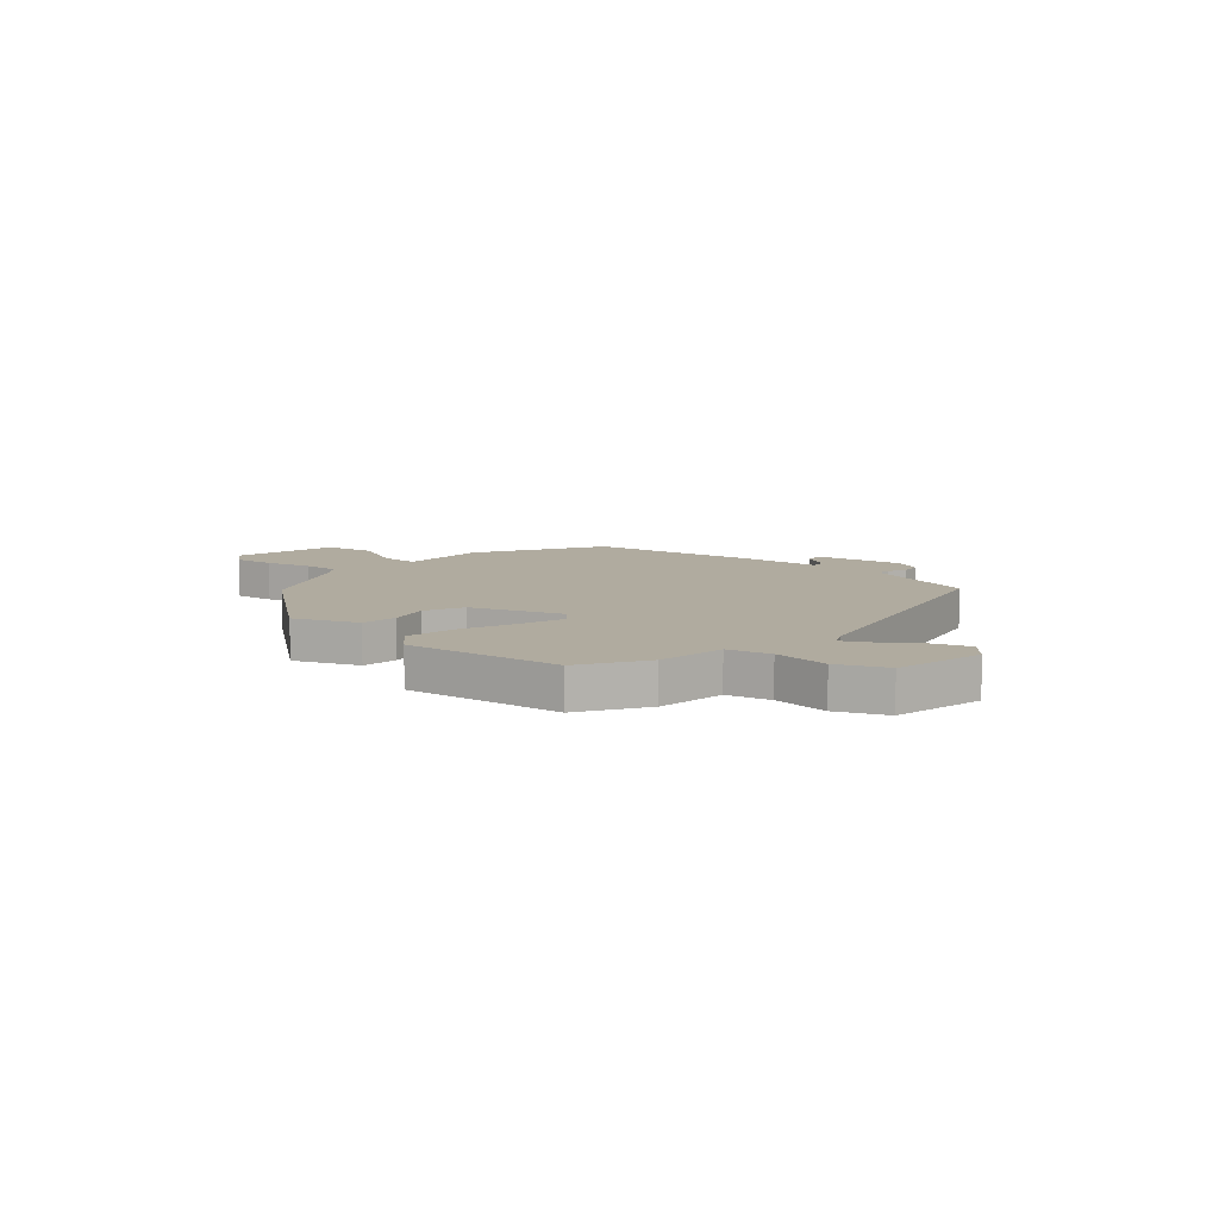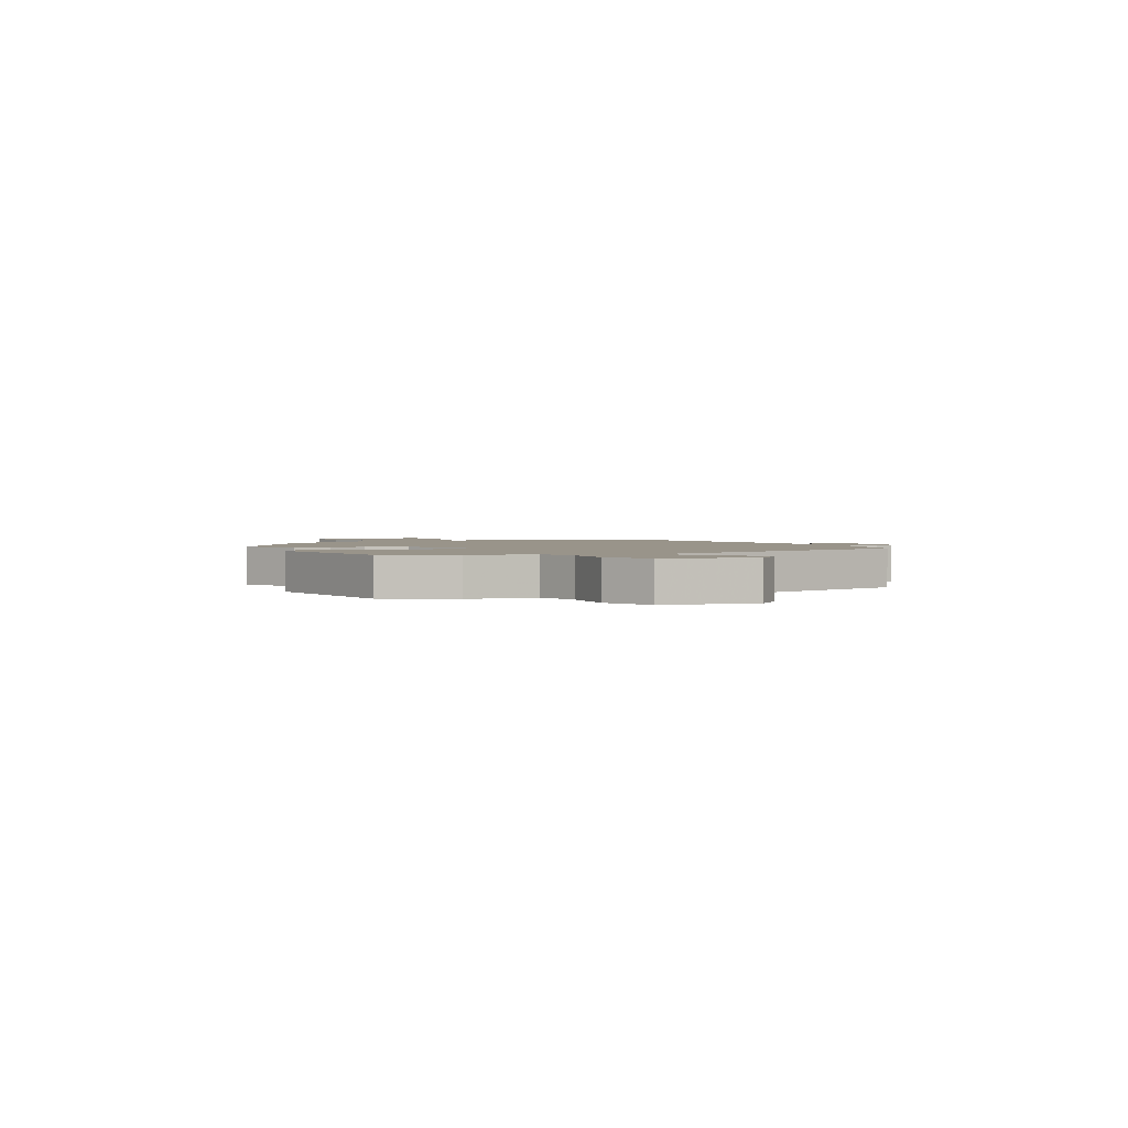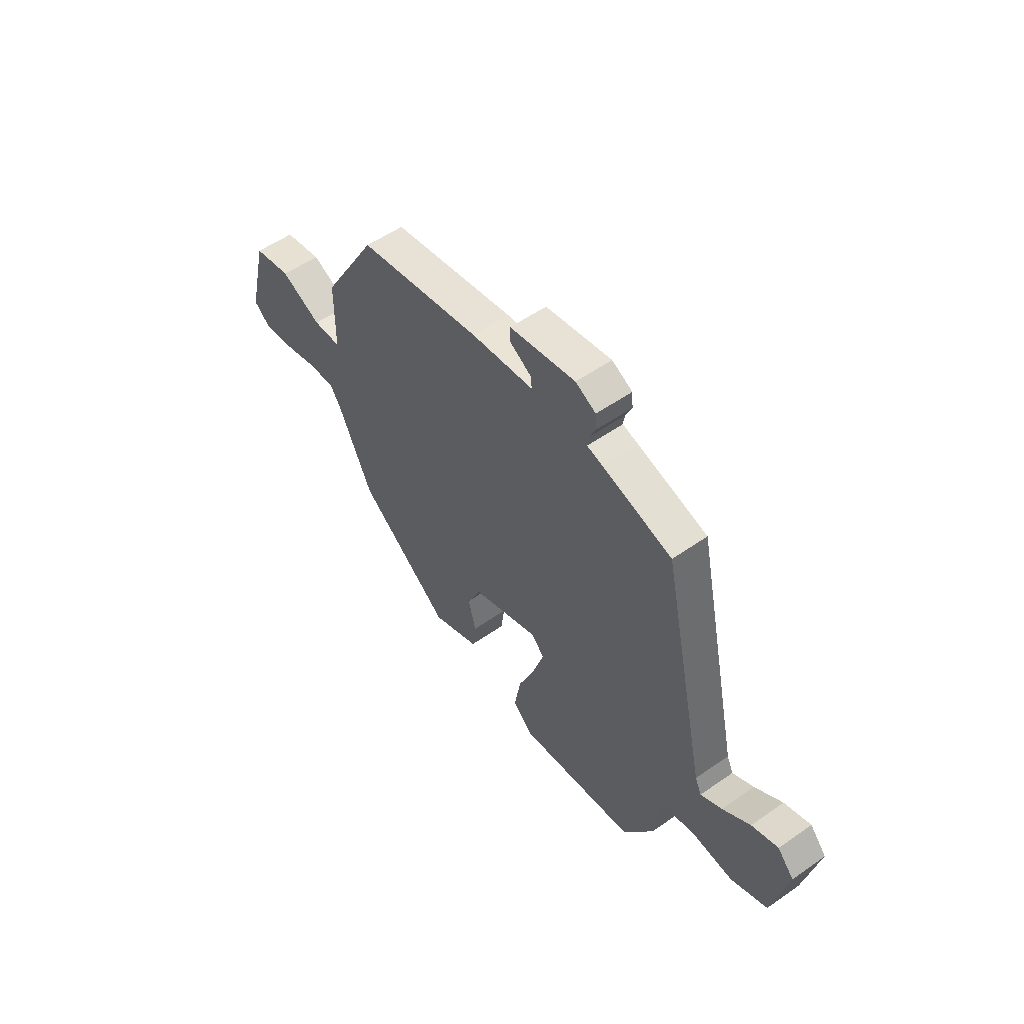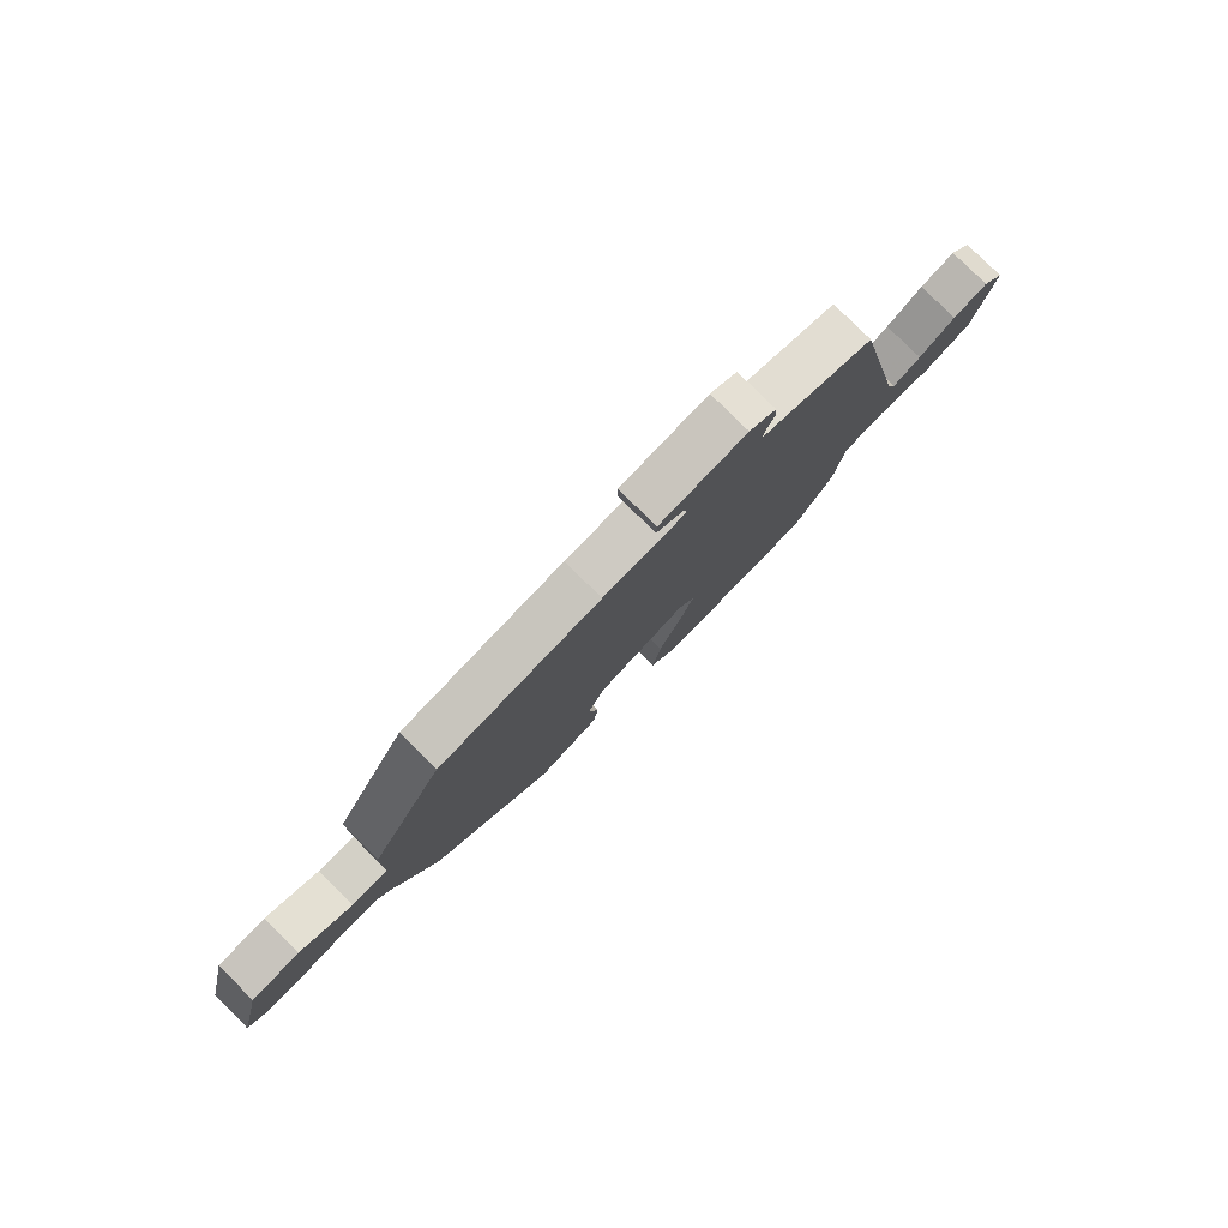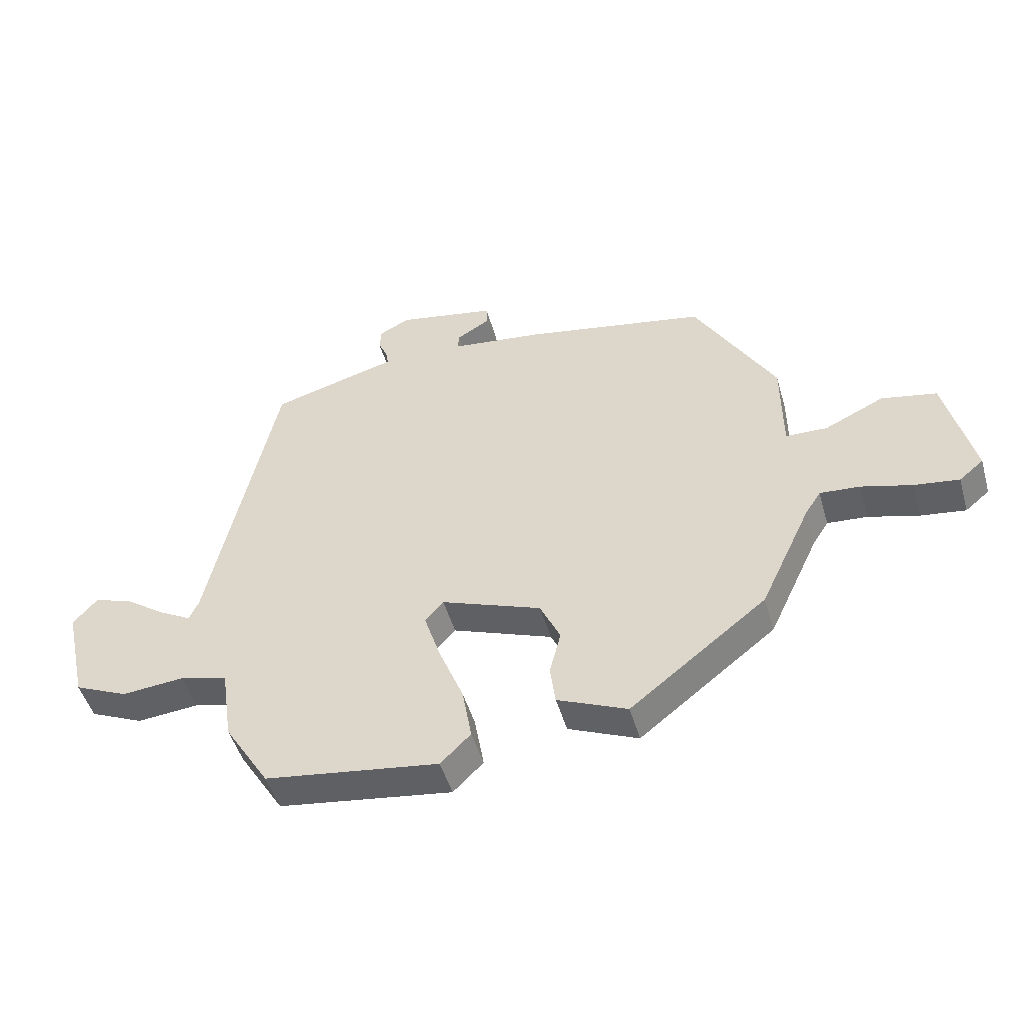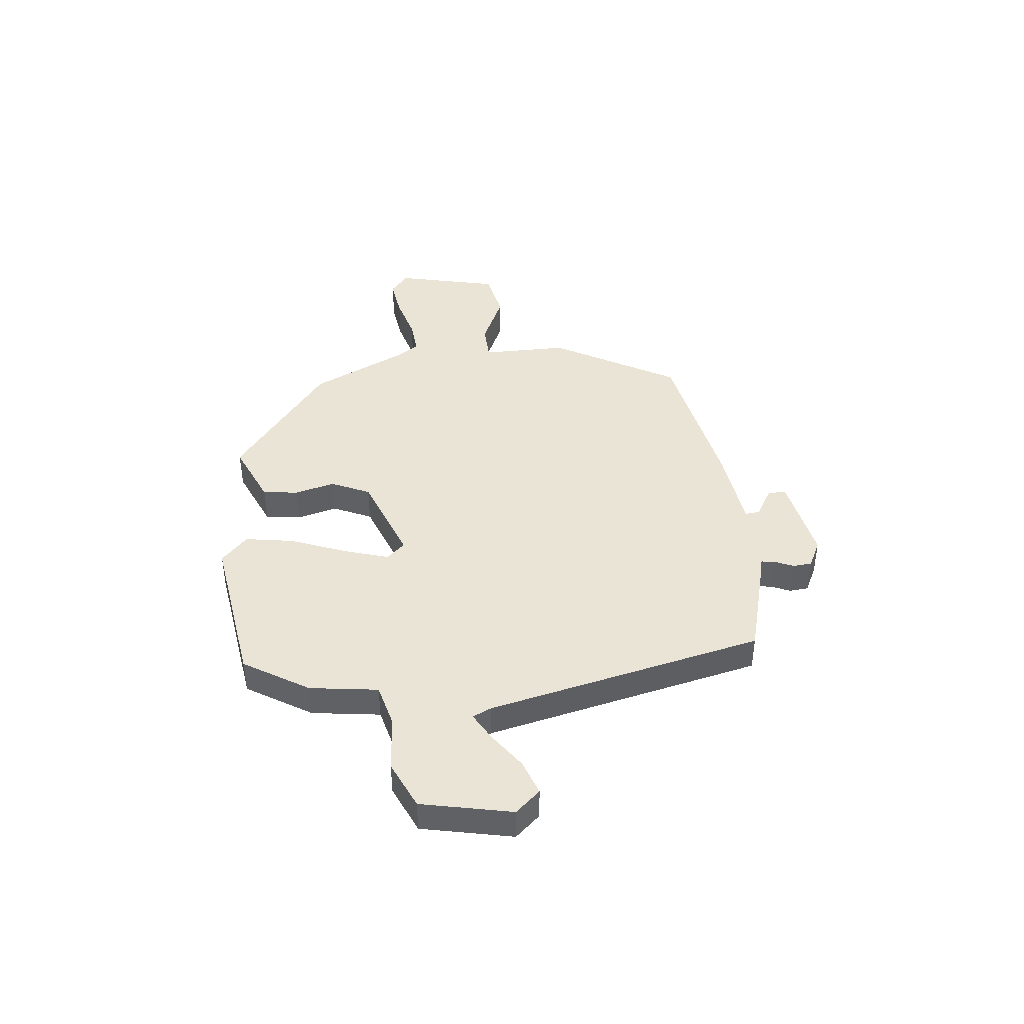
<metadata>
{"format":"obj","ext":"obj","renderer":"f3d","projection":"perspective","resolution":1024,"background":"white","views":[{"elev":9.7,"azim":-138.8,"up":"+Y"},{"elev":1.9,"azim":-118.0,"up":"+Y"},{"elev":54.4,"azim":-126.6,"up":"+Z"},{"elev":79.3,"azim":134.9,"up":"+Z"},{"elev":-48.3,"azim":15.9,"up":"+Z"},{"elev":42.5,"azim":-96.6,"up":"+Y"}]}
</metadata>
<code>
v -0.43 0.07 0.475
v -0.256 0.07 0.524
v -0.217 0.07 0.534
v -0.221 0.07 0.56
v -0.237 0.07 0.595
v -0.234 0.07 0.631
v -0.183 0.07 0.657
v -0.018 0.07 0.627
v -0.017 0.07 0.593
v -0.072 0.07 0.56
v -0.075 0.07 0.532
v 0.081 0.07 0.514
v 0.388 0.07 0.458
v 0.524 0.07 0.226
v 0.525 0.07 0.064
v 0.595 0.07 0.062
v 0.696 0.07 0.109
v 0.789 0.07 0.091
v 0.836 0.07 -0.102
v 0.795 0.07 -0.136
v 0.719 0.07 -0.126
v 0.634 0.07 -0.103
v 0.566 0.07 -0.098
v 0.539 0.07 -0.14
v 0.454 0.07 -0.321
v 0.224 0.07 -0.501
v 0.106 0.07 -0.451
v 0.097 0.07 -0.384
v 0.116 0.07 -0.309
v 0.082 0.07 -0.236
v -0.087 0.07 -0.174
v -0.118 0.07 -0.209
v -0.091 0.07 -0.293
v -0.049 0.07 -0.397
v -0.033 0.07 -0.489
v -0.084 0.07 -0.539
v -0.378 0.07 -0.499
v -0.454 0.07 -0.378
v -0.473 0.07 -0.249
v -0.554 0.07 -0.229
v -0.659 0.07 -0.239
v -0.75 0.07 -0.199
v -0.788 0.07 -0.028
v -0.747 0.07 0.019
v -0.681 0.07 -0.004
v -0.612 0.07 -0.052
v -0.559 0.07 -0.081
v -0.543 0.07 -0.046
v -0.43 0 0.475
v -0.256 0 0.524
v -0.217 0 0.534
v -0.221 0 0.56
v -0.237 0 0.595
v -0.234 0 0.631
v -0.183 0 0.657
v -0.018 0 0.627
v -0.017 0 0.593
v -0.072 0 0.56
v -0.075 0 0.532
v 0.081 0 0.514
v 0.388 0 0.458
v 0.524 0 0.226
v 0.525 0 0.064
v 0.595 0 0.062
v 0.696 0 0.109
v 0.789 0 0.091
v 0.836 0 -0.102
v 0.795 0 -0.136
v 0.719 0 -0.126
v 0.634 0 -0.103
v 0.566 0 -0.098
v 0.539 0 -0.14
v 0.454 0 -0.321
v 0.224 0 -0.501
v 0.106 0 -0.451
v 0.097 0 -0.384
v 0.116 0 -0.309
v 0.082 0 -0.236
v -0.087 0 -0.174
v -0.118 0 -0.209
v -0.091 0 -0.293
v -0.049 0 -0.397
v -0.033 0 -0.489
v -0.084 0 -0.539
v -0.378 0 -0.499
v -0.454 0 -0.378
v -0.473 0 -0.249
v -0.554 0 -0.229
v -0.659 0 -0.239
v -0.75 0 -0.199
v -0.788 0 -0.028
v -0.747 0 0.019
v -0.681 0 -0.004
v -0.612 0 -0.052
v -0.559 0 -0.081
v -0.543 0 -0.046
f 44 45 46
f 43 44 46
f 42 43 46
f 41 42 46
f 40 41 46
f 39 40 46 47
f 37 38 39
f 36 37 39
f 35 36 39
f 34 35 39
f 33 34 39
f 39 47 48
f 33 39 48
f 32 33 48
f 27 28 29
f 26 27 29
f 25 26 29
f 24 25 29
f 23 24 29 30
f 20 21 22
f 19 20 22
f 18 19 22
f 17 18 22
f 16 17 22
f 15 16 22 23
f 13 14 15
f 12 13 15
f 11 12 15
f 23 30 31
f 15 23 31
f 11 15 31
f 8 9 10
f 7 8 10
f 6 7 10
f 5 6 10
f 4 5 10
f 3 4 10 11
f 31 32 48
f 11 31 48
f 3 11 48
f 2 3 48
f 1 2 48
f 94 93 92
f 94 92 91
f 94 91 90
f 94 90 89
f 94 89 88
f 95 94 88 87
f 87 86 85
f 87 85 84
f 87 84 83
f 87 83 82
f 87 82 81
f 96 95 87
f 96 87 81
f 96 81 80
f 77 76 75
f 77 75 74
f 77 74 73
f 77 73 72
f 78 77 72 71
f 70 69 68
f 70 68 67
f 70 67 66
f 70 66 65
f 70 65 64
f 71 70 64 63
f 63 62 61
f 63 61 60
f 63 60 59
f 79 78 71
f 79 71 63
f 79 63 59
f 58 57 56
f 58 56 55
f 58 55 54
f 58 54 53
f 58 53 52
f 59 58 52 51
f 96 80 79
f 96 79 59
f 96 59 51
f 96 51 50
f 96 50 49
f 1 49 50 2
f 2 50 51 3
f 3 51 52 4
f 4 52 53 5
f 5 53 54 6
f 6 54 55 7
f 7 55 56 8
f 8 56 57 9
f 9 57 58 10
f 10 58 59 11
f 11 59 60 12
f 12 60 61 13
f 13 61 62 14
f 14 62 63 15
f 15 63 64 16
f 16 64 65 17
f 17 65 66 18
f 18 66 67 19
f 19 67 68 20
f 20 68 69 21
f 21 69 70 22
f 22 70 71 23
f 23 71 72 24
f 24 72 73 25
f 25 73 74 26
f 26 74 75 27
f 27 75 76 28
f 28 76 77 29
f 29 77 78 30
f 30 78 79 31
f 31 79 80 32
f 32 80 81 33
f 33 81 82 34
f 34 82 83 35
f 35 83 84 36
f 36 84 85 37
f 37 85 86 38
f 38 86 87 39
f 39 87 88 40
f 40 88 89 41
f 41 89 90 42
f 42 90 91 43
f 43 91 92 44
f 44 92 93 45
f 45 93 94 46
f 46 94 95 47
f 47 95 96 48
f 48 96 49 1

</code>
